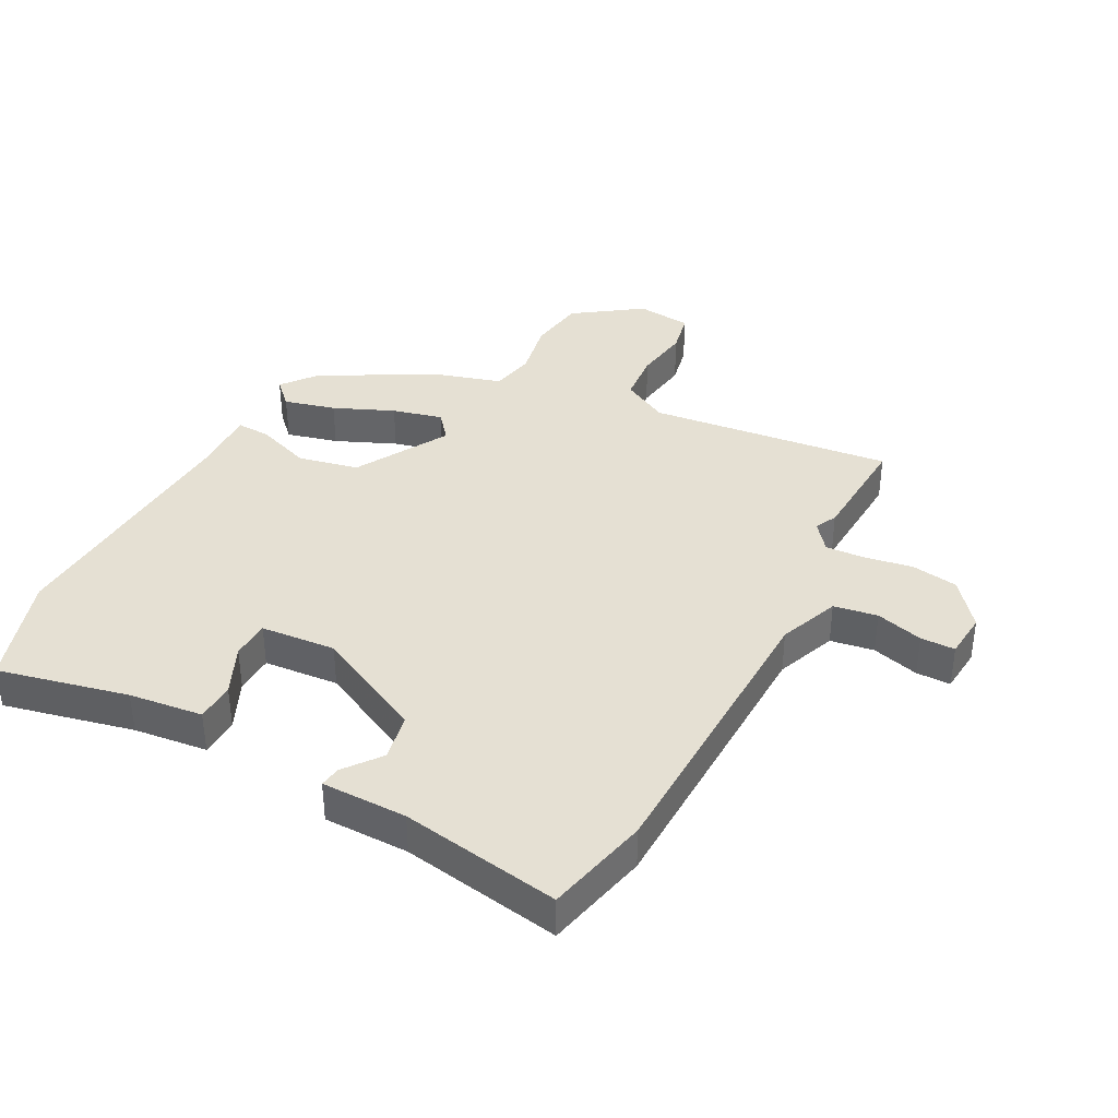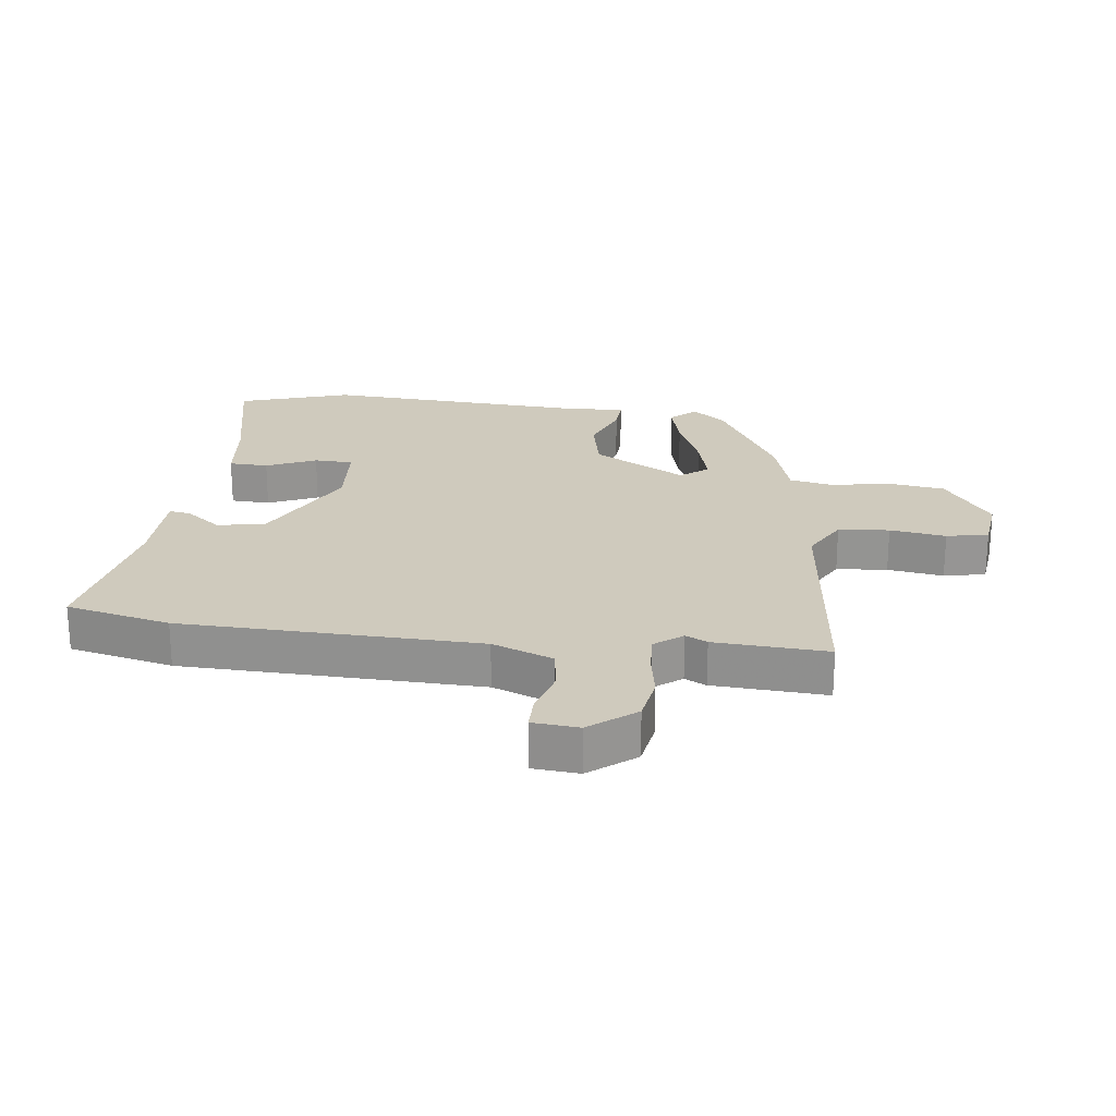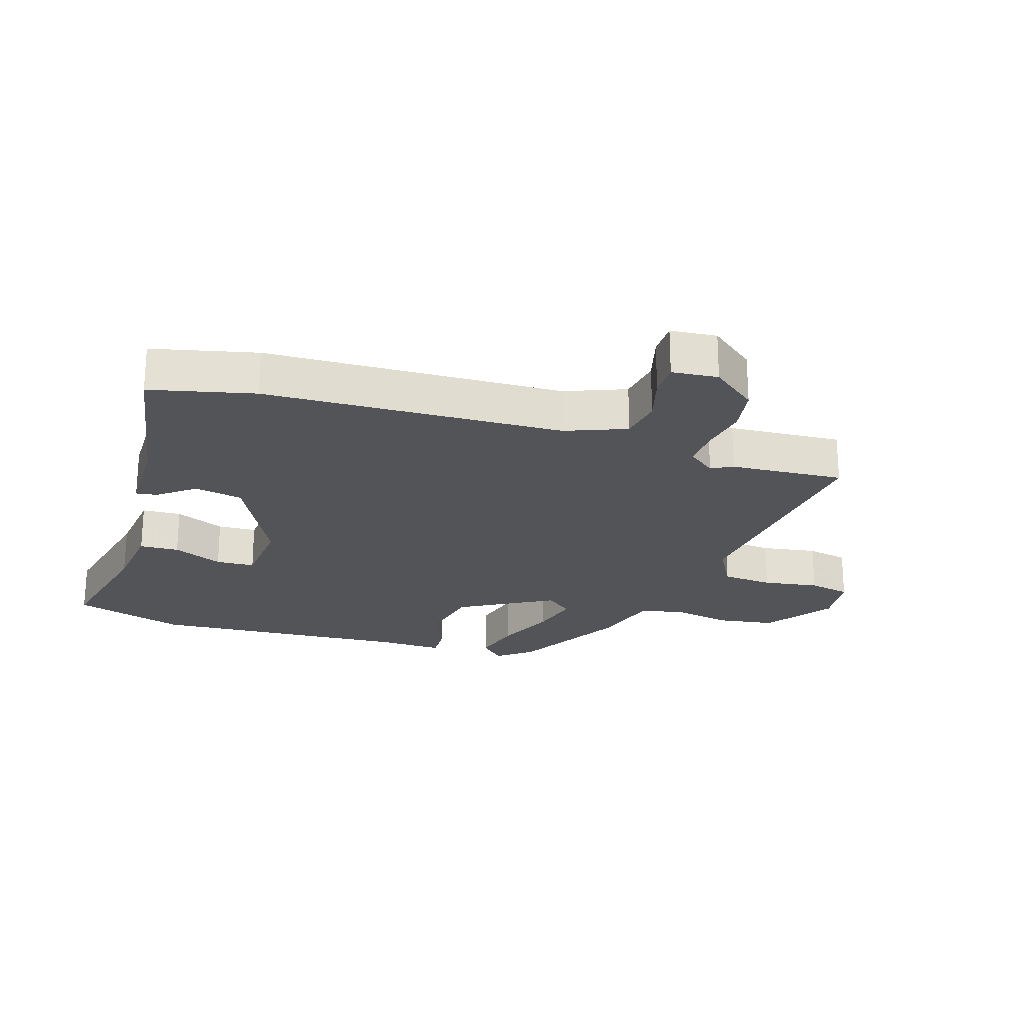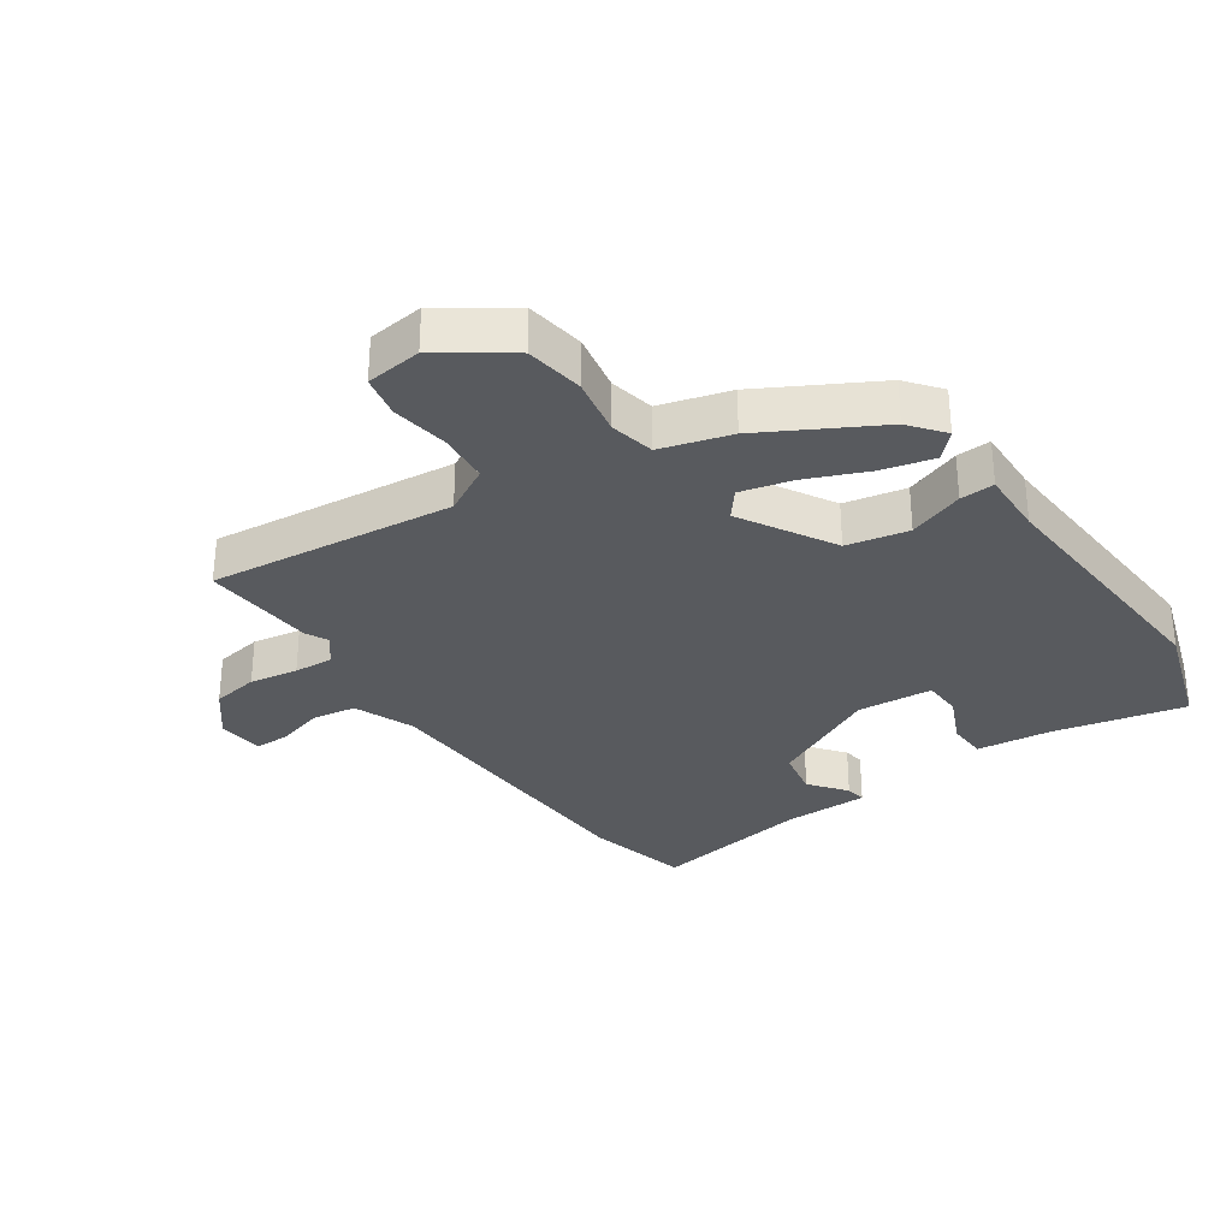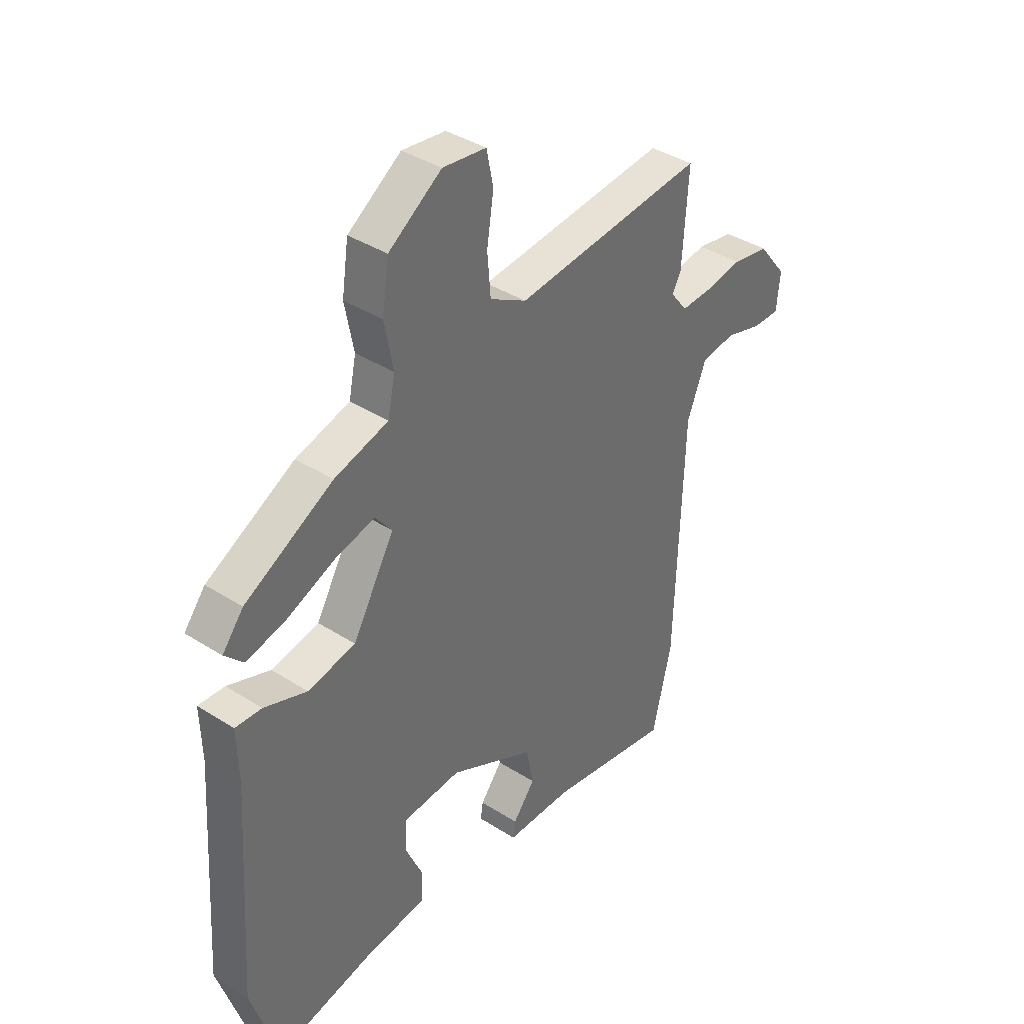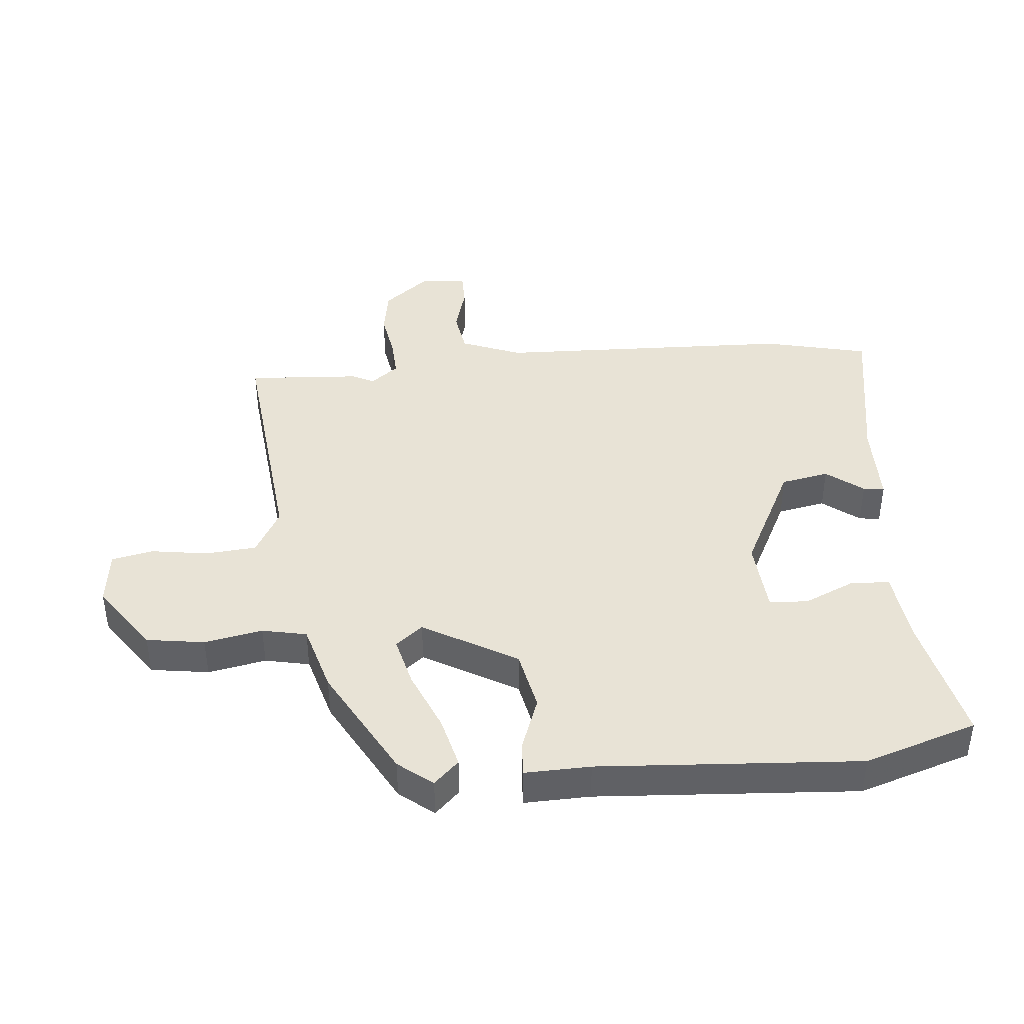
<metadata>
{"format":"obj","ext":"obj","renderer":"f3d","projection":"perspective","resolution":1024,"background":"white","views":[{"elev":37.9,"azim":-152.7,"up":"+Y"},{"elev":22.8,"azim":-83.2,"up":"+Y"},{"elev":-23.1,"azim":-107.8,"up":"+Y"},{"elev":-31.1,"azim":34.4,"up":"+Y"},{"elev":38.6,"azim":128.9,"up":"+Z"},{"elev":41.6,"azim":84.7,"up":"+Y"}]}
</metadata>
<code>
v 0.481 0.07 0.352
v 0.525 0.07 0.297
v 0.486 0.07 0.257
v 0.402 0.07 0.278
v 0.304 0.07 0.319
v 0.222 0.07 0.339
v 0.187 0.07 0.295
v 0.274 0.07 0.144
v 0.373 0.07 0.124
v 0.462 0.07 0.157
v 0.517 0.07 0.16
v 0.514 0.07 0.054
v 0.542 0.07 -0.369
v 0.484 0.07 -0.551
v 0.272 0.07 -0.505
v 0.152 0.07 -0.492
v 0.149 0.07 -0.428
v 0.185 0.07 -0.347
v 0.182 0.07 -0.284
v 0.06 0.07 -0.275
v -0.118 0.07 -0.365
v -0.133 0.07 -0.443
v -0.087 0.07 -0.502
v -0.082 0.07 -0.536
v -0.221 0.07 -0.538
v -0.48 0.07 -0.584
v -0.52 0.07 -0.415
v -0.536 0.07 0.069
v -0.575 0.07 0.167
v -0.646 0.07 0.178
v -0.723 0.07 0.156
v -0.779 0.07 0.156
v -0.786 0.07 0.231
v -0.727 0.07 0.305
v -0.651 0.07 0.318
v -0.573 0.07 0.305
v -0.509 0.07 0.302
v -0.474 0.07 0.347
v -0.492 0.07 0.382
v -0.504 0.07 0.566
v -0.108 0.07 0.525
v -0.032 0.07 0.567
v -0.025 0.07 0.65
v -0.039 0.07 0.741
v -0.025 0.07 0.809
v 0.065 0.07 0.82
v 0.175 0.07 0.744
v 0.189 0.07 0.65
v 0.171 0.07 0.556
v 0.186 0.07 0.484
v 0.298 0.07 0.452
v 0.481 0 0.352
v 0.525 0 0.297
v 0.486 0 0.257
v 0.402 0 0.278
v 0.304 0 0.319
v 0.222 0 0.339
v 0.187 0 0.295
v 0.274 0 0.144
v 0.373 0 0.124
v 0.462 0 0.157
v 0.517 0 0.16
v 0.514 0 0.054
v 0.542 0 -0.369
v 0.484 0 -0.551
v 0.272 0 -0.505
v 0.152 0 -0.492
v 0.149 0 -0.428
v 0.185 0 -0.347
v 0.182 0 -0.284
v 0.06 0 -0.275
v -0.118 0 -0.365
v -0.133 0 -0.443
v -0.087 0 -0.502
v -0.082 0 -0.536
v -0.221 0 -0.538
v -0.48 0 -0.584
v -0.52 0 -0.415
v -0.536 0 0.069
v -0.575 0 0.167
v -0.646 0 0.178
v -0.723 0 0.156
v -0.779 0 0.156
v -0.786 0 0.231
v -0.727 0 0.305
v -0.651 0 0.318
v -0.573 0 0.305
v -0.509 0 0.302
v -0.474 0 0.347
v -0.492 0 0.382
v -0.504 0 0.566
v -0.108 0 0.525
v -0.032 0 0.567
v -0.025 0 0.65
v -0.039 0 0.741
v -0.025 0 0.809
v 0.065 0 0.82
v 0.175 0 0.744
v 0.189 0 0.65
v 0.171 0 0.556
v 0.186 0 0.484
v 0.298 0 0.452
f 50 51 1 2
f 46 47 48 49
f 46 49 50
f 43 44 45 46
f 42 43 46 50
f 41 42 50 2
f 38 39 40 41
f 37 38 41
f 33 34 35 36
f 33 36 37
f 30 31 32 33
f 29 30 33 37
f 28 29 37 41
f 25 26 27 28
f 22 23 24 25
f 21 22 25 28
f 20 21 28 41
f 15 16 17 18
f 15 18 19
f 12 13 14 15
f 12 15 19
f 9 10 11 12
f 8 9 12 19
f 7 8 19 20
f 2 3 4 5
f 2 5 6
f 41 2 6
f 7 20 41
f 6 7 41
f 53 52 102 101
f 100 99 98 97
f 101 100 97
f 97 96 95 94
f 101 97 94 93
f 53 101 93 92
f 92 91 90 89
f 92 89 88
f 87 86 85 84
f 88 87 84
f 84 83 82 81
f 88 84 81 80
f 92 88 80 79
f 79 78 77 76
f 76 75 74 73
f 79 76 73 72
f 92 79 72 71
f 69 68 67 66
f 70 69 66
f 66 65 64 63
f 70 66 63
f 63 62 61 60
f 70 63 60 59
f 71 70 59 58
f 56 55 54 53
f 57 56 53
f 57 53 92
f 92 71 58
f 92 58 57
f 1 52 53 2
f 2 53 54 3
f 3 54 55 4
f 4 55 56 5
f 5 56 57 6
f 6 57 58 7
f 7 58 59 8
f 8 59 60 9
f 9 60 61 10
f 10 61 62 11
f 11 62 63 12
f 12 63 64 13
f 13 64 65 14
f 14 65 66 15
f 15 66 67 16
f 16 67 68 17
f 17 68 69 18
f 18 69 70 19
f 19 70 71 20
f 20 71 72 21
f 21 72 73 22
f 22 73 74 23
f 23 74 75 24
f 24 75 76 25
f 25 76 77 26
f 26 77 78 27
f 27 78 79 28
f 28 79 80 29
f 29 80 81 30
f 30 81 82 31
f 31 82 83 32
f 32 83 84 33
f 33 84 85 34
f 34 85 86 35
f 35 86 87 36
f 36 87 88 37
f 37 88 89 38
f 38 89 90 39
f 39 90 91 40
f 40 91 92 41
f 41 92 93 42
f 42 93 94 43
f 43 94 95 44
f 44 95 96 45
f 45 96 97 46
f 46 97 98 47
f 47 98 99 48
f 48 99 100 49
f 49 100 101 50
f 50 101 102 51
f 51 102 52 1

</code>
